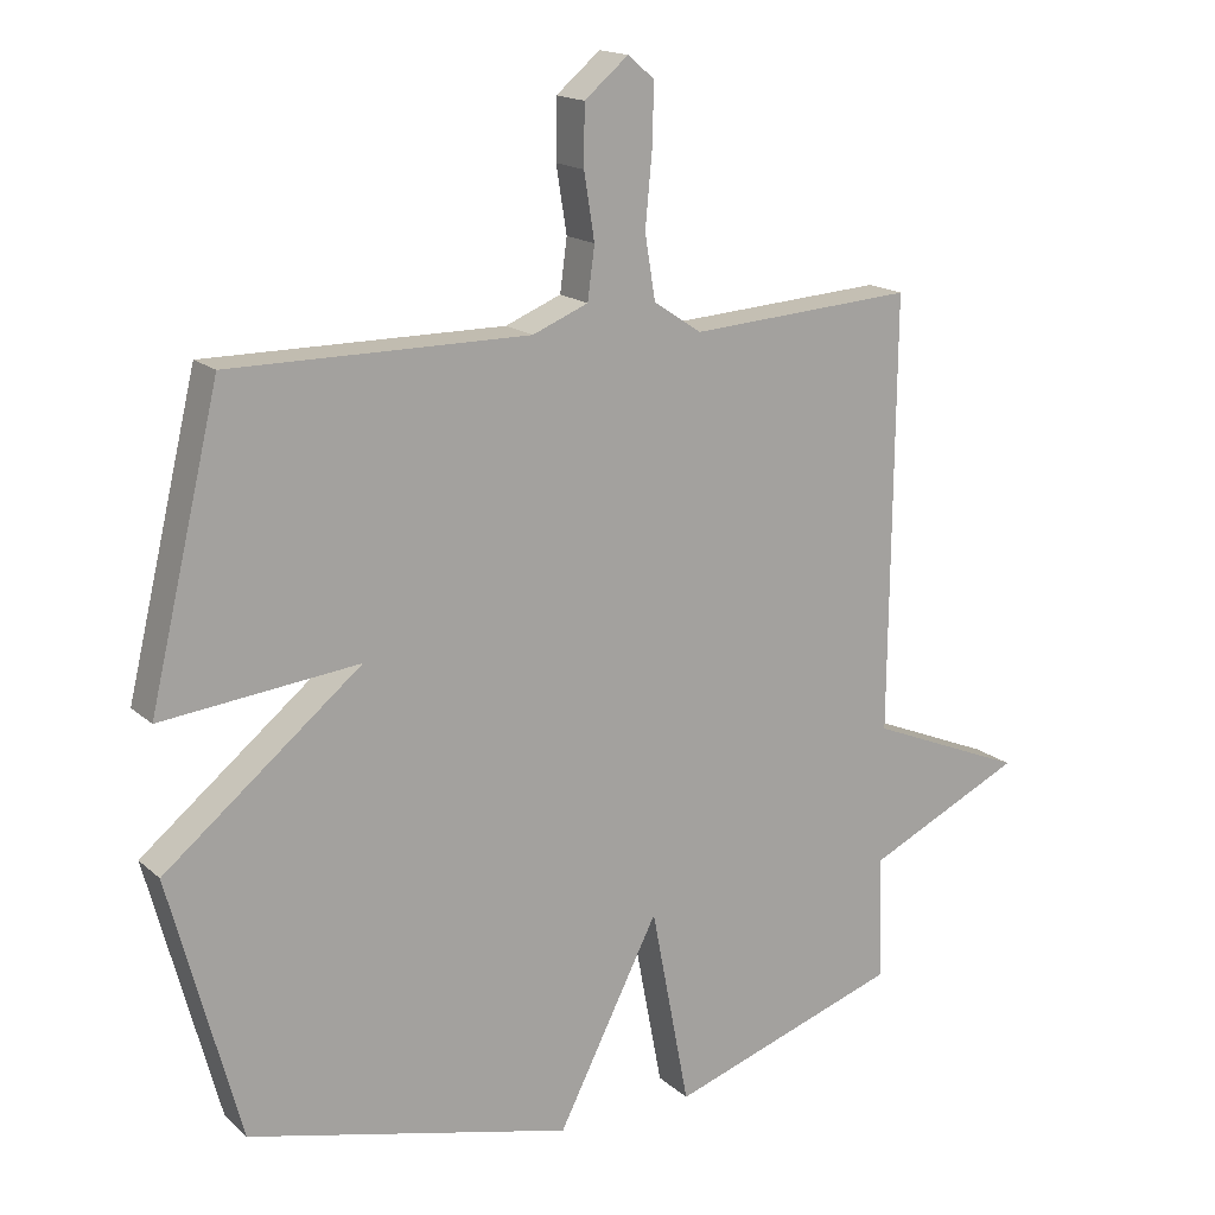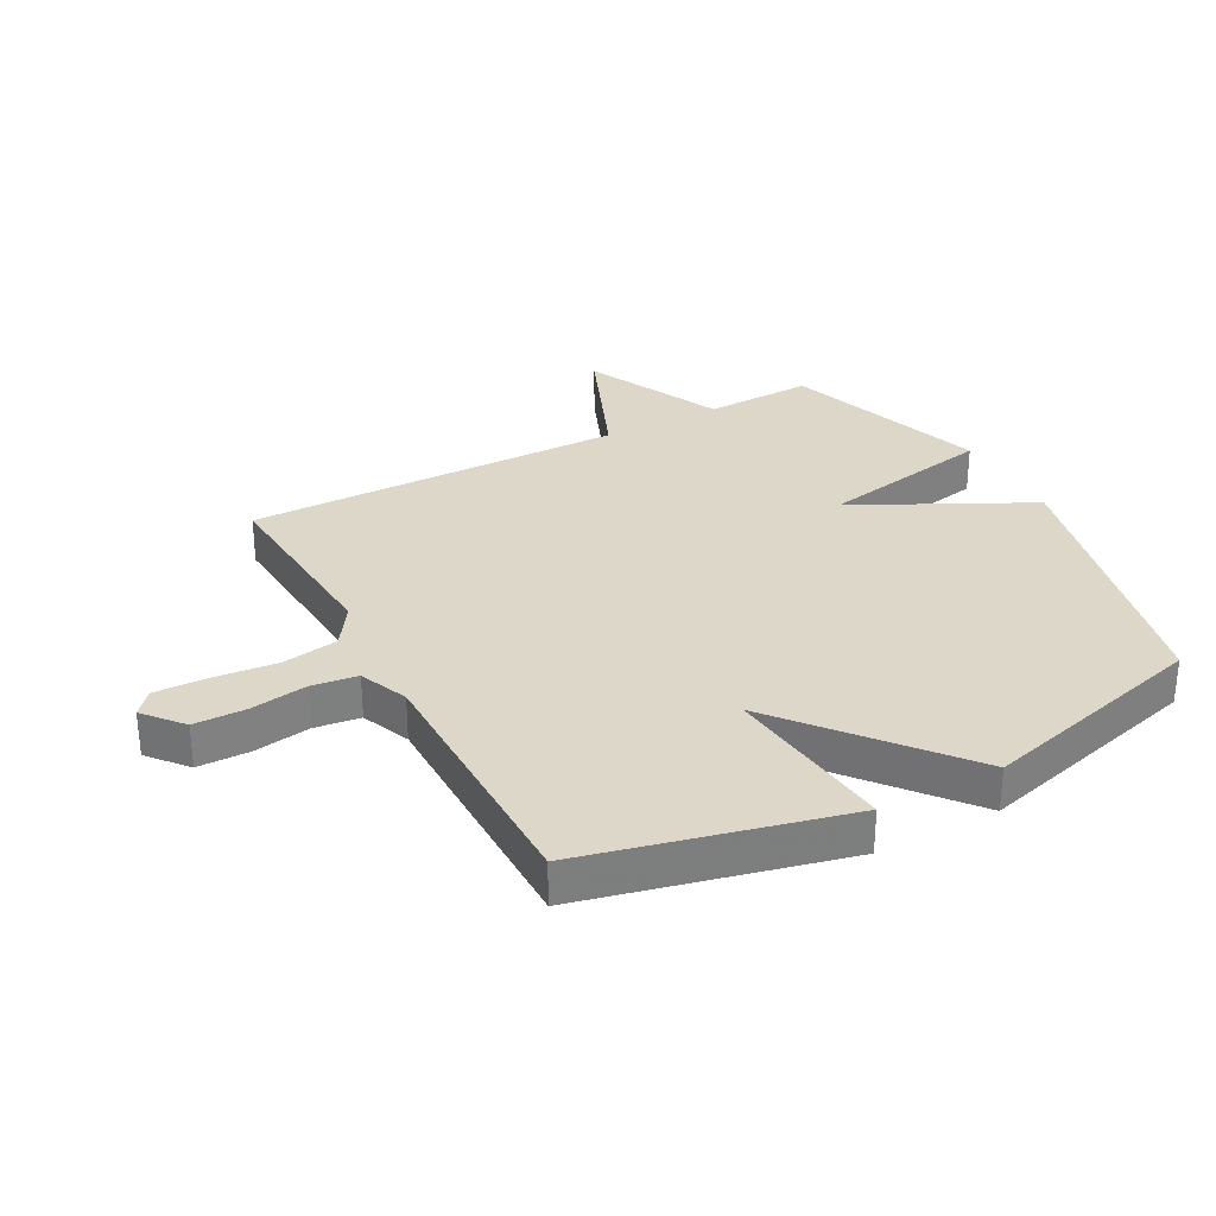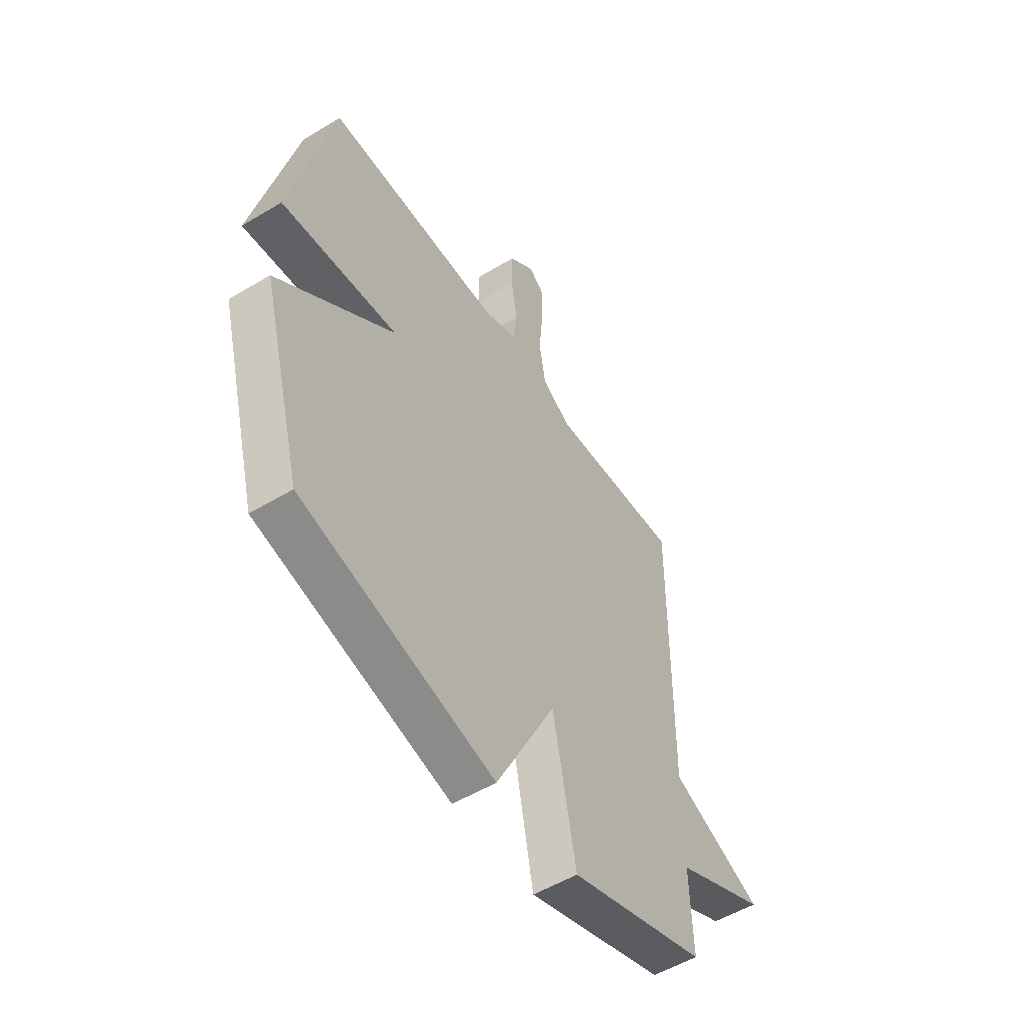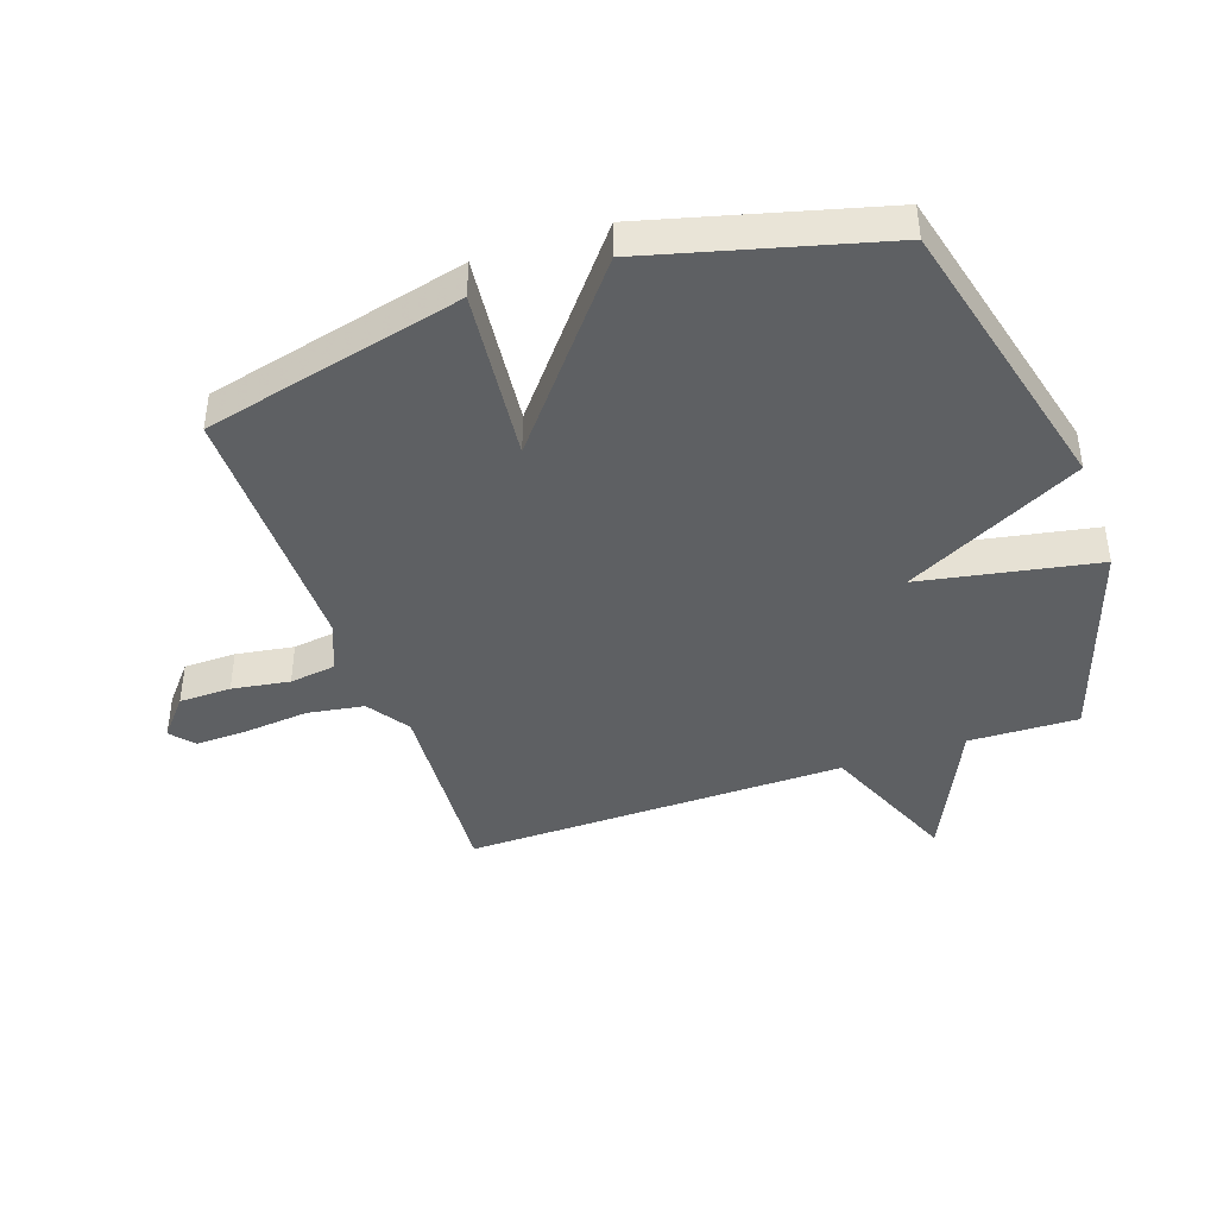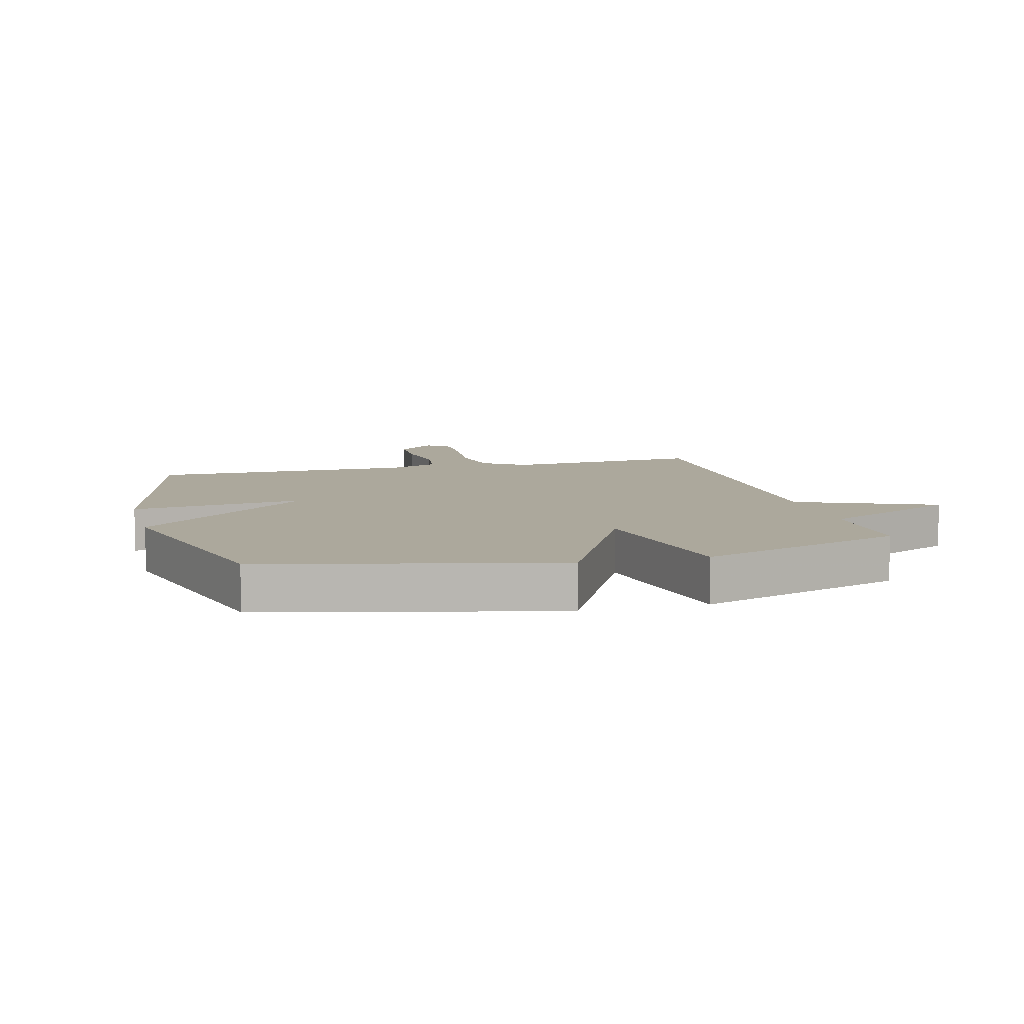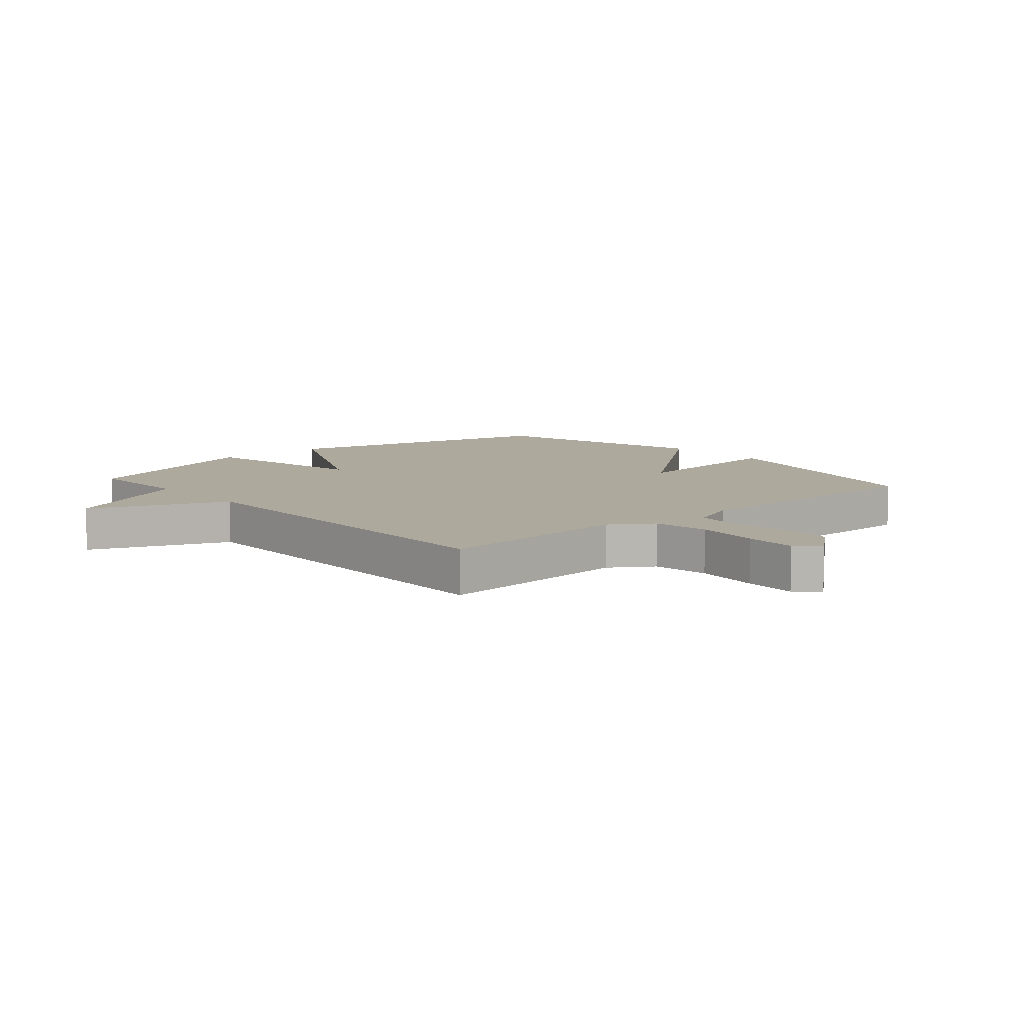
<metadata>
{"format":"obj","ext":"obj","renderer":"f3d","projection":"perspective","resolution":1024,"background":"white","views":[{"elev":16.5,"azim":149.2,"up":"+Z"},{"elev":30.9,"azim":61.7,"up":"+Y"},{"elev":-53.5,"azim":122.7,"up":"+Z"},{"elev":-42.3,"azim":109.3,"up":"+Y"},{"elev":8.5,"azim":165.4,"up":"+Y"},{"elev":8.9,"azim":-41.1,"up":"+Y"}]}
</metadata>
<code>
v 0.5 0.07 -0.5
v 0.033 0.07 -0.612
v -0.112 0.07 -0.325
v -0.167 0.07 -0.612
v -0.5 0.07 -0.5
v -0.494 0.07 -0.322
v -0.719 0.07 -0.215
v -0.494 0.07 -0.122
v -0.5 0.07 0.5
v -0.178 0.07 0.478
v -0.109 0.07 0.524
v -0.094 0.07 0.616
v -0.104 0.07 0.722
v -0.106 0.07 0.807
v -0.068 0.07 0.839
v -0.005 0.07 0.786
v -0.004 0.07 0.701
v -0.019 0.07 0.607
v -0.009 0.07 0.532
v 0.071 0.07 0.499
v 0.5 0.07 0.5
v 0.601 0.07 0.076
v 0.318 0.07 0.107
v 0.601 0.07 -0.124
v 0.5 0 -0.5
v 0.033 0 -0.612
v -0.112 0 -0.325
v -0.167 0 -0.612
v -0.5 0 -0.5
v -0.494 0 -0.322
v -0.719 0 -0.215
v -0.494 0 -0.122
v -0.5 0 0.5
v -0.178 0 0.478
v -0.109 0 0.524
v -0.094 0 0.616
v -0.104 0 0.722
v -0.106 0 0.807
v -0.068 0 0.839
v -0.005 0 0.786
v -0.004 0 0.701
v -0.019 0 0.607
v -0.009 0 0.532
v 0.071 0 0.499
v 0.5 0 0.5
v 0.601 0 0.076
v 0.318 0 0.107
v 0.601 0 -0.124
f 1 2 3
f 24 1 3
f 23 24 3
f 20 21 22 23
f 19 20 23 3
f 4 5 6
f 3 4 6
f 19 3 6
f 18 19 6
f 16 17 18
f 15 16 18
f 14 15 18
f 13 14 18
f 12 13 18
f 11 12 18
f 11 18 6
f 10 11 6
f 8 9 10
f 8 10 6
f 6 7 8
f 27 26 25
f 27 25 48
f 27 48 47
f 47 46 45 44
f 27 47 44 43
f 30 29 28
f 30 28 27
f 30 27 43
f 30 43 42
f 42 41 40
f 42 40 39
f 42 39 38
f 42 38 37
f 42 37 36
f 42 36 35
f 30 42 35
f 30 35 34
f 34 33 32
f 30 34 32
f 32 31 30
f 1 25 26 2
f 2 26 27 3
f 3 27 28 4
f 4 28 29 5
f 5 29 30 6
f 6 30 31 7
f 7 31 32 8
f 8 32 33 9
f 9 33 34 10
f 10 34 35 11
f 11 35 36 12
f 12 36 37 13
f 13 37 38 14
f 14 38 39 15
f 15 39 40 16
f 16 40 41 17
f 17 41 42 18
f 18 42 43 19
f 19 43 44 20
f 20 44 45 21
f 21 45 46 22
f 22 46 47 23
f 23 47 48 24
f 24 48 25 1

</code>
